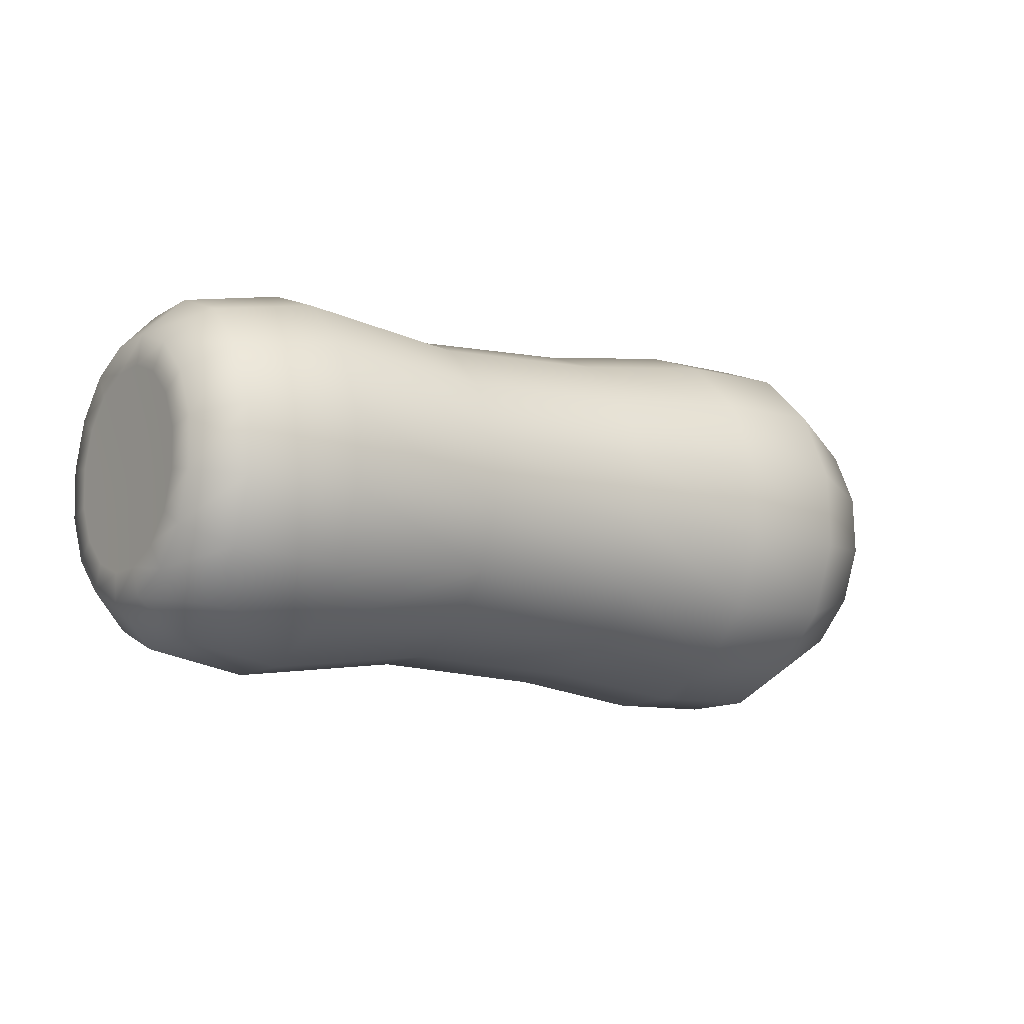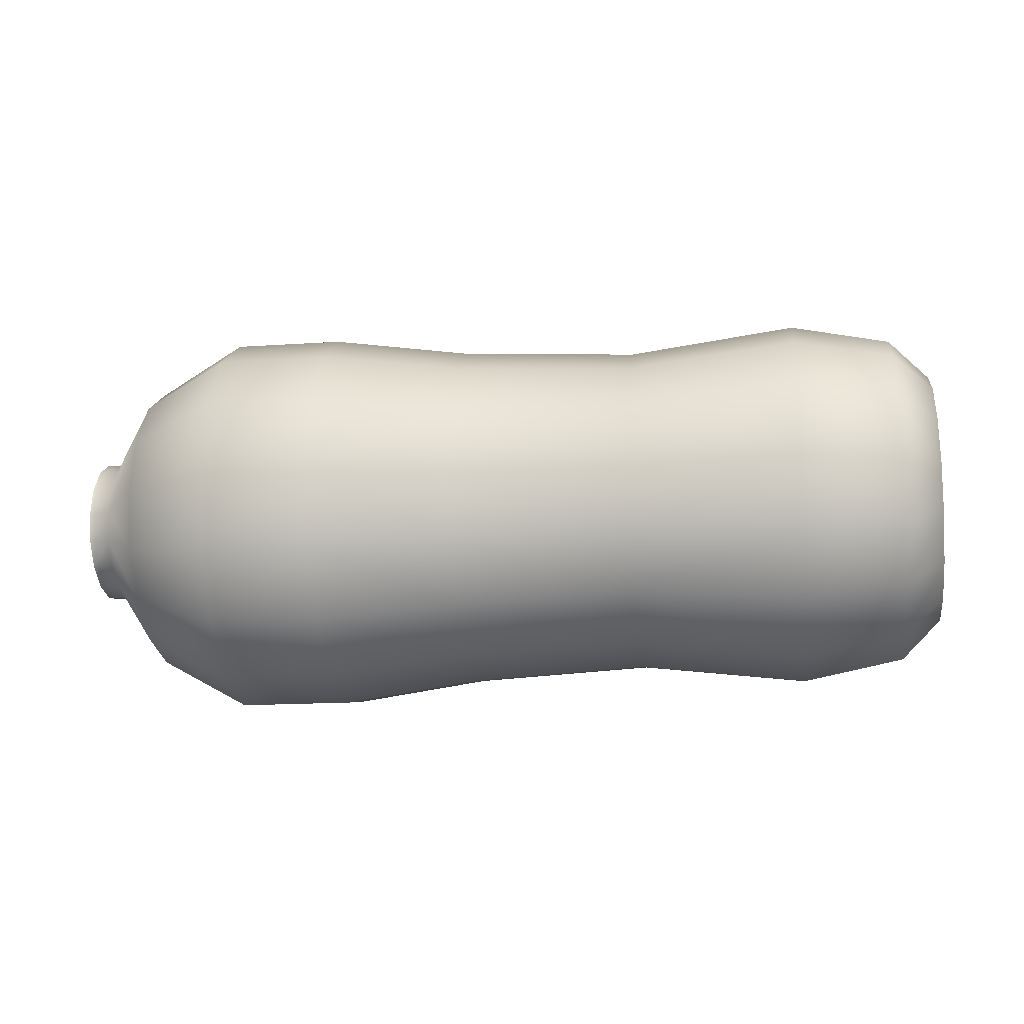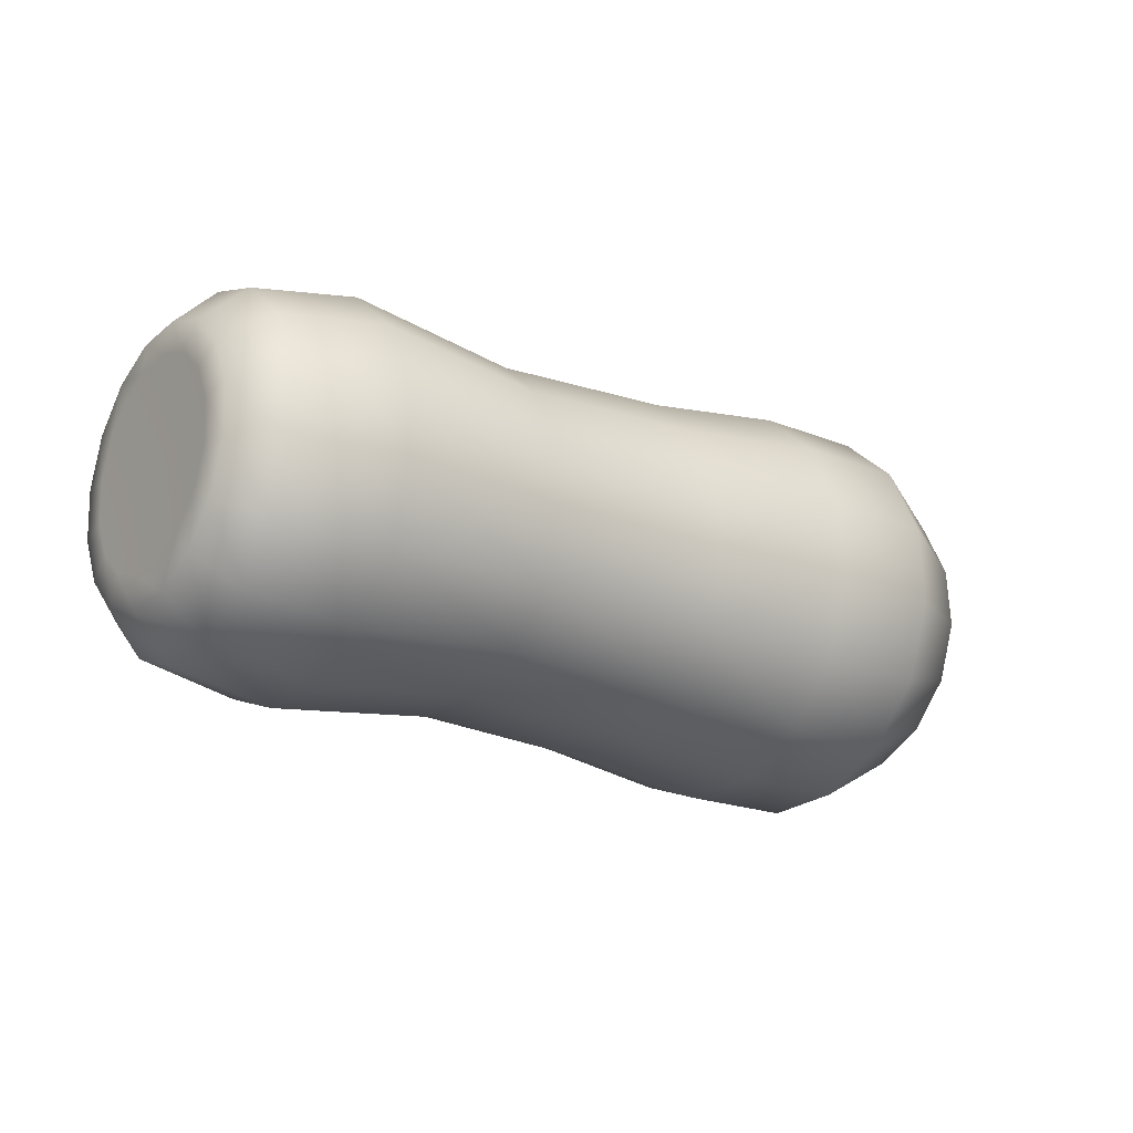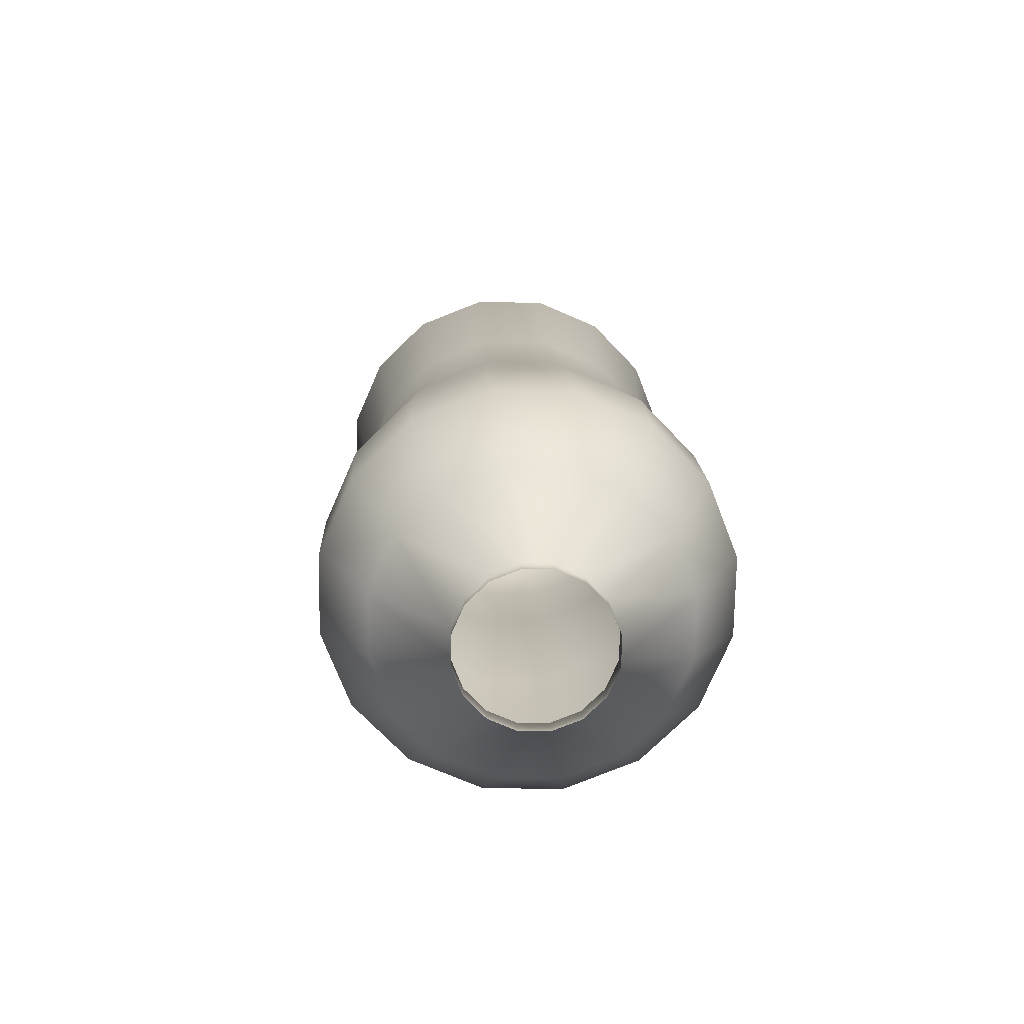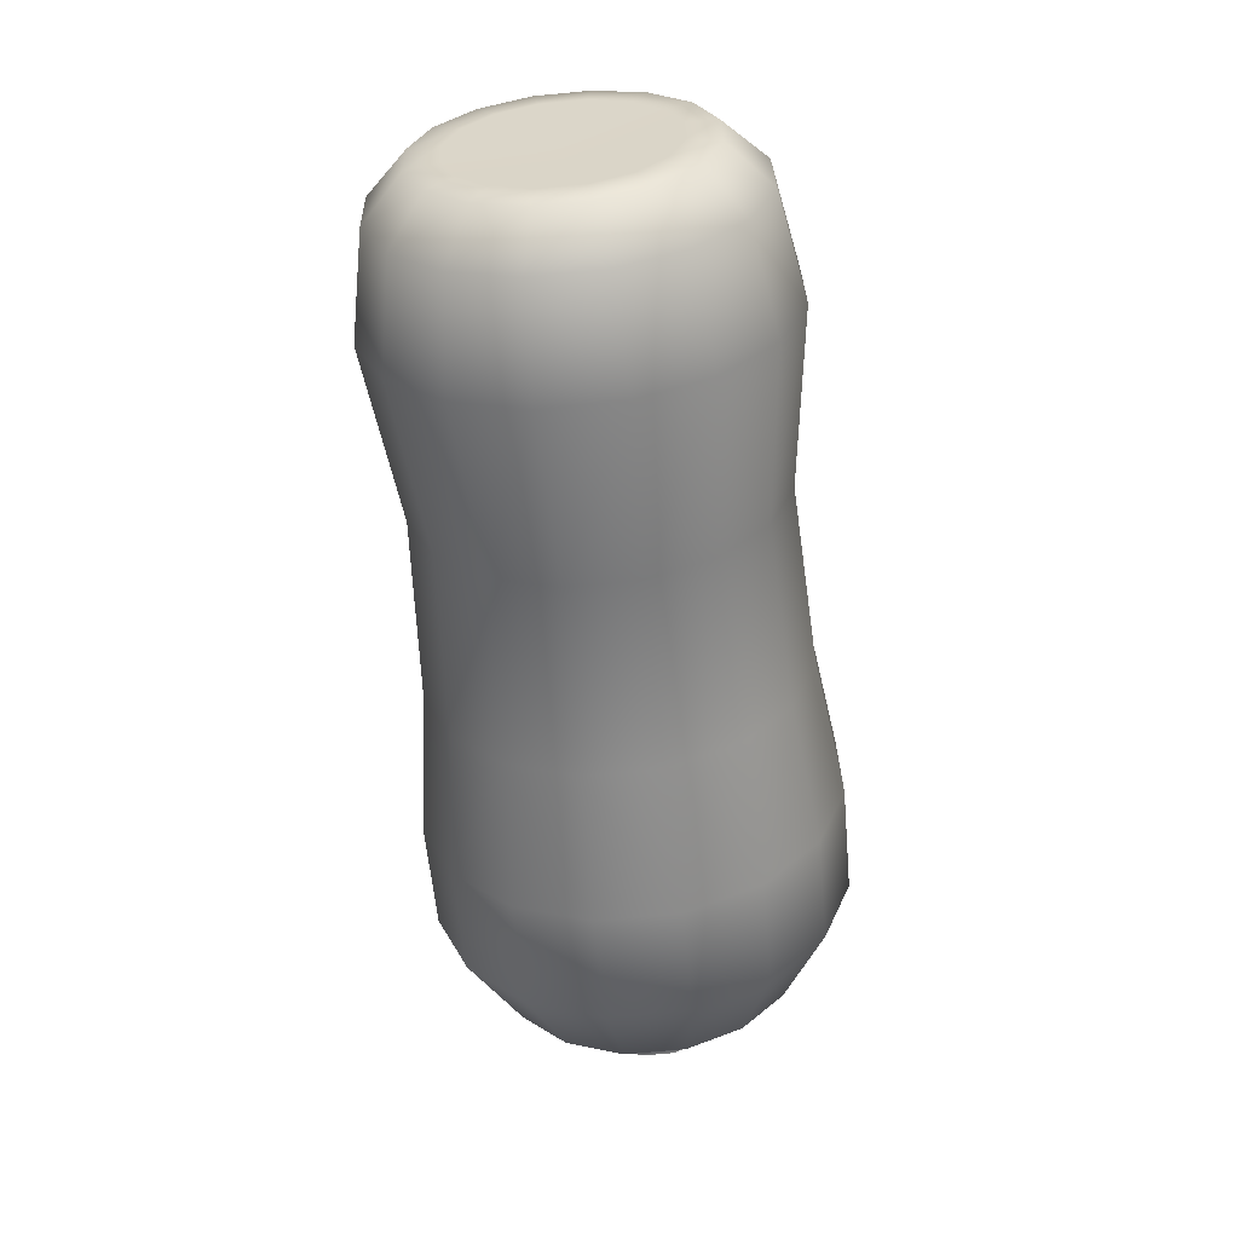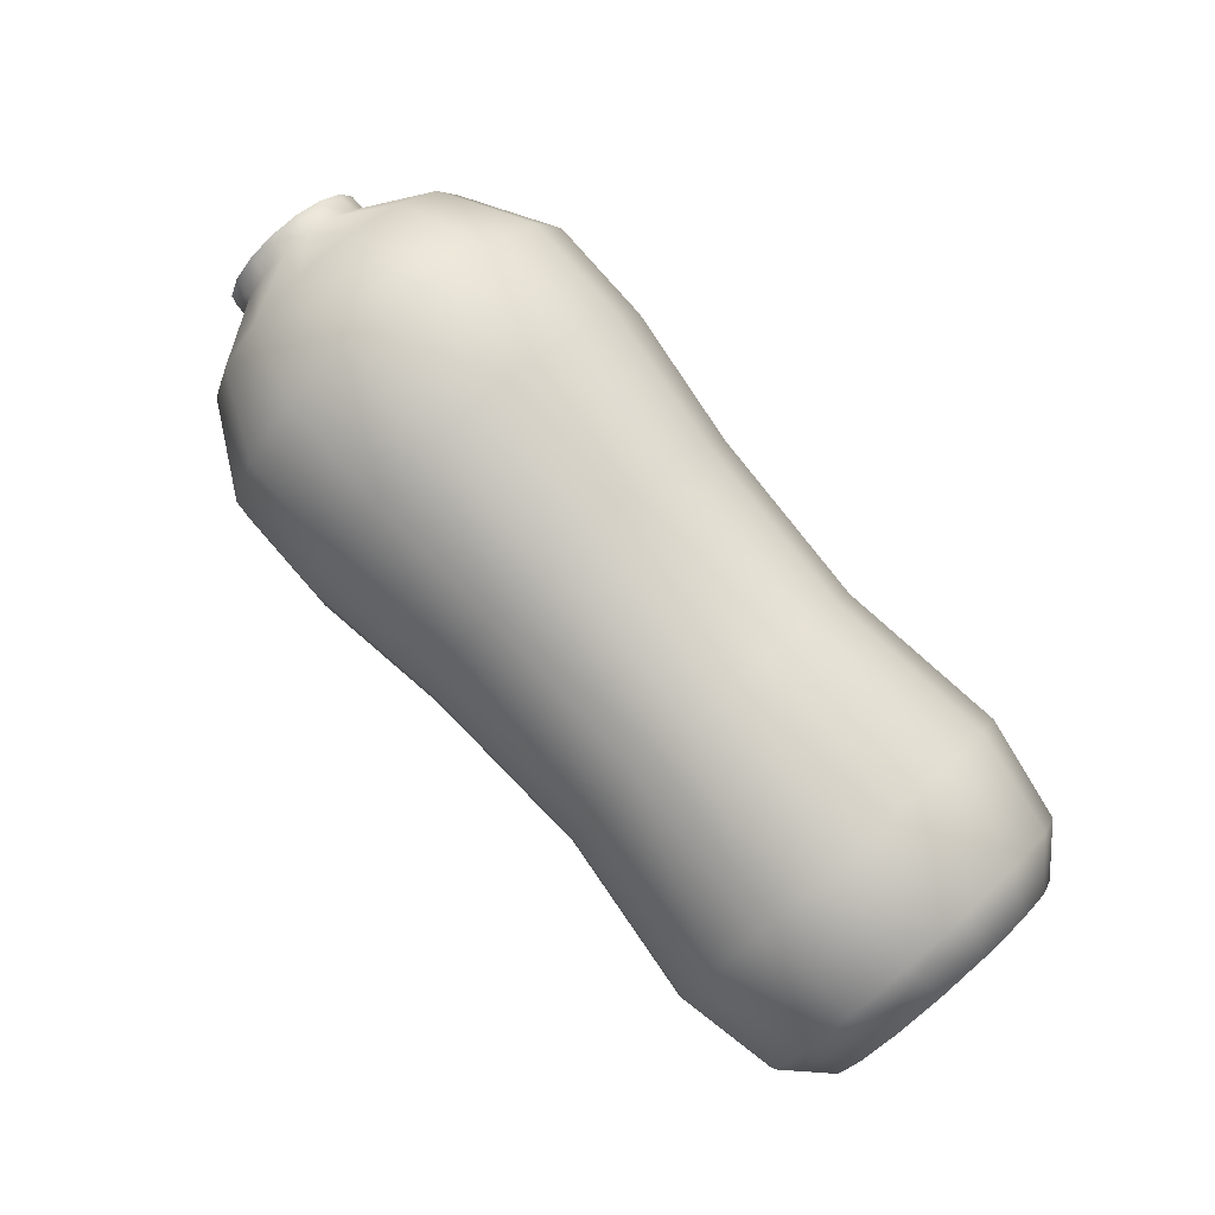
<metadata>
{"format":"obj","ext":"obj","renderer":"f3d","projection":"perspective","resolution":1024,"background":"white","views":[{"elev":-11.3,"azim":142.4,"up":"+Z"},{"elev":-29.3,"azim":8.5,"up":"+Y"},{"elev":-22.7,"azim":143.9,"up":"+Y"},{"elev":15.8,"azim":-93.8,"up":"+Z"},{"elev":-59.4,"azim":93.5,"up":"+Z"},{"elev":78.8,"azim":49.5,"up":"+Y"}]}
</metadata>
<code>
v -0.8173 -0.07157 -0.07088
v -0.8591 -0.09497 -0.01406
v -0.8592 -0.07031 -0.07027
v -0.8172 -0.09623 -0.01468
v -0.7175 -0.2529 -0.05006
v -0.7176 -0.2036 -0.1625
v -0.5324 -0.2952 -0.2253
v -0.5322 -0.3609 -0.07538
v -0.3018 -0.3021 -0.2286
v -0.3016 -0.3679 -0.07874
v -0.006945 -0.2765 -0.2089
v -0.006756 -0.3357 -0.07399
v 0.3711 -0.2707 -0.2024
v 0.3713 -0.3266 -0.07498
v 0.7261 -0.3157 -0.2316
v 0.7263 -0.3782 -0.0892
v 0.9371 -0.2877 -0.2106
v 0.9373 -0.3436 -0.08323
v 1.024 -0.2215 -0.1638
v 1.024 -0.2642 -0.06639
v 1.031 -0.1701 -0.1279
v 1.031 -0.2029 -0.05293
v 1.012 0.002565 -0.007403
v -0.8166 -0.02728 -0.1134
v -0.8585 -0.02602 -0.1128
v -0.7162 -0.115 -0.2475
v -0.5305 -0.1771 -0.3386
v -0.2999 -0.184 -0.3419
v -0.005241 -0.1703 -0.3109
v 0.3727 -0.1703 -0.2987
v 0.7279 -0.2036 -0.3392
v 0.9387 -0.1873 -0.307
v 1.025 -0.1447 -0.2375
v 1.032 -0.111 -0.1845
v -0.8571 0.03114 -0.1351
v -0.8152 0.02988 -0.1357
v -0.7134 -0.000692 -0.2921
v -0.5268 -0.02464 -0.3981
v -0.2962 -0.03156 -0.4015
v -0.001904 -0.03306 -0.3644
v 0.3759 -0.04073 -0.3493
v 0.7314 -0.05874 -0.3958
v 0.9419 -0.05772 -0.3575
v 1.027 -0.04561 -0.2762
v 1.034 -0.03479 -0.2143
v -0.8552 0.09248 -0.1338
v -0.8133 0.09122 -0.1344
v -0.7097 0.122 -0.2896
v -0.5219 0.1389 -0.3947
v -0.2913 0.132 -0.3981
v 0.00256 0.1142 -0.3614
v 0.3801 0.09831 -0.3464
v 0.7361 0.09665 -0.3926
v 0.9461 0.08132 -0.3547
v 1.031 0.06071 -0.274
v 1.036 0.04699 -0.2126
v -0.8532 0.1487 -0.1092
v -0.8113 0.1474 -0.1098
v -0.7056 0.2343 -0.2403
v -0.5164 0.2887 -0.329
v -0.2858 0.2818 -0.3324
v 0.007469 0.249 -0.3022
v 0.3847 0.2256 -0.2905
v 0.7413 0.239 -0.3301
v 0.9507 0.2087 -0.2988
v 1.034 0.1581 -0.2312
v 1.039 0.1219 -0.1797
v -0.8513 0.1911 -0.06489
v -0.8093 0.1899 -0.0655
v -0.7018 0.3193 -0.1517
v -0.5113 0.402 -0.2109
v -0.2807 0.395 -0.2143
v 0.01208 0.3509 -0.196
v 0.3891 0.3219 -0.1902
v 0.7462 0.3465 -0.218
v 0.9551 0.3049 -0.1984
v 1.037 0.2317 -0.1545
v 1.042 0.1785 -0.1207
v -0.8078 0.2121 -0.008326
v -0.8498 0.2134 -0.007715
v -0.6988 0.3638 -0.03736
v -0.5073 0.4614 -0.05845
v -0.2767 0.4545 -0.06181
v 0.01568 0.4044 -0.05875
v 0.3925 0.3724 -0.06058
v 0.75 0.403 -0.07311
v 0.9585 0.3554 -0.06883
v 1.04 0.2703 -0.05538
v 1.044 0.2082 -0.04446
v -0.807 0.2109 0.05304
v -0.8489 0.2121 0.05365
v -0.6971 0.3613 0.08536
v -0.505 0.4579 0.1052
v -0.2744 0.451 0.1018
v 0.01774 0.4013 0.08852
v 0.3944 0.3695 0.0785
v 0.7521 0.3997 0.08234
v 0.9604 0.3525 0.07025
v 1.042 0.2681 0.05097
v 1.045 0.2065 0.03736
v -0.8069 0.1862 0.1092
v -0.8488 0.1874 0.1099
v -0.6969 0.3119 0.1978
v -0.5048 0.3922 0.2551
v -0.2742 0.3853 0.2517
v 0.01792 0.3421 0.2234
v 0.3946 0.3136 0.2059
v 0.7523 0.3372 0.2247
v 0.9606 0.2966 0.1977
v 1.042 0.2253 0.1484
v 1.045 0.1736 0.1123
v -0.8076 0.1419 0.1517
v -0.8495 0.1432 0.1524
v -0.6983 0.2234 0.2828
v -0.5067 0.2741 0.3684
v -0.2761 0.2672 0.365
v 0.01622 0.2358 0.3254
v 0.393 0.2132 0.3022
v 0.7505 0.225 0.3324
v 0.959 0.1962 0.294
v 1.04 0.1486 0.2221
v 1.044 0.1146 0.169
v -0.8509 0.086 0.1747
v -0.809 0.08474 0.1741
v -0.7011 0.109 0.3274
v -0.5104 0.1216 0.4279
v -0.2798 0.1147 0.4245
v 0.01288 0.0986 0.379
v 0.3898 0.08361 0.3528
v 0.747 0.08023 0.3889
v 0.9558 0.06662 0.3446
v 1.038 0.04948 0.2607
v 1.042 0.03835 0.1987
v -0.8528 0.02466 0.1734
v -0.8109 0.0234 0.1728
v -0.7048 -0.01366 0.3249
v -0.5153 -0.04193 0.4245
v -0.2847 -0.04885 0.4212
v 0.008421 -0.04862 0.3759
v 0.3856 -0.05542 0.3499
v 0.7423 -0.07516 0.3857
v 0.9516 -0.07241 0.3417
v 1.035 -0.05684 0.2586
v 1.04 -0.04344 0.197
v -0.8548 -0.03152 0.1488
v -0.8129 -0.03278 0.1481
v -0.7089 -0.126 0.2756
v -0.5208 -0.1917 0.3588
v -0.2902 -0.1987 0.3554
v 0.003511 -0.1834 0.3168
v 0.381 -0.1828 0.2941
v 0.7371 -0.2175 0.3233
v 0.947 -0.1997 0.2858
v 1.031 -0.1542 0.2158
v 1.037 -0.1183 0.1642
v -0.8568 -0.07398 0.1045
v -0.8148 -0.07524 0.1039
v -0.7128 -0.2109 0.187
v -0.5259 -0.305 0.2407
v -0.2953 -0.3119 0.2374
v -0.001097 -0.2853 0.2105
v 0.3766 -0.279 0.1937
v 0.7323 -0.325 0.2111
v 0.9426 -0.296 0.1855
v 1.028 -0.2278 0.1391
v 1.034 -0.175 0.1051
v -0.8163 -0.09752 0.04669
v -0.8583 -0.09626 0.0473
v -0.7158 -0.2555 0.07266
v -0.5299 -0.3644 0.08825
v -0.2993 -0.3713 0.08489
v -0.004702 -0.3388 0.07328
v 0.3732 -0.3295 0.06411
v 0.7285 -0.3815 0.06625
v 0.9392 -0.3465 0.05586
v 1.025 -0.2664 0.03997
v 1.032 -0.2047 0.02889
f 1 2 3
f 2 1 4
f 1 5 4
f 5 1 6
f 7 5 6
f 5 7 8
f 9 8 7
f 8 9 10
f 11 10 9
f 10 11 12
f 13 12 11
f 12 13 14
f 15 14 13
f 14 15 16
f 17 16 15
f 16 17 18
f 19 18 17
f 18 19 20
f 20 21 22
f 21 20 19
f 23 22 21
f 24 3 25
f 3 24 1
f 24 6 1
f 6 24 26
f 27 6 26
f 6 27 7
f 28 7 27
f 7 28 9
f 29 9 28
f 9 29 11
f 30 11 29
f 11 30 13
f 31 13 30
f 13 31 15
f 32 15 31
f 15 32 17
f 17 33 19
f 33 17 32
f 19 34 21
f 34 19 33
f 23 21 34
f 24 35 36
f 35 24 25
f 36 26 24
f 26 36 37
f 38 26 37
f 26 38 27
f 28 38 39
f 38 28 27
f 29 39 40
f 39 29 28
f 30 40 41
f 40 30 29
f 42 30 41
f 30 42 31
f 32 42 43
f 42 32 31
f 32 44 33
f 44 32 43
f 33 45 34
f 45 33 44
f 23 34 45
f 36 46 47
f 46 36 35
f 47 37 36
f 37 47 48
f 49 37 48
f 37 49 38
f 39 49 50
f 49 39 38
f 40 50 51
f 50 40 39
f 41 51 52
f 51 41 40
f 53 41 52
f 41 53 42
f 43 53 54
f 53 43 42
f 43 55 44
f 55 43 54
f 44 56 45
f 56 44 55
f 23 45 56
f 47 57 58
f 57 47 46
f 59 47 58
f 47 59 48
f 60 48 59
f 48 60 49
f 50 60 61
f 60 50 49
f 51 61 62
f 61 51 50
f 52 62 63
f 62 52 51
f 64 52 63
f 52 64 53
f 54 64 65
f 64 54 53
f 55 65 66
f 65 55 54
f 56 66 67
f 66 56 55
f 23 56 67
f 58 68 69
f 68 58 57
f 70 58 69
f 58 70 59
f 60 70 71
f 70 60 59
f 61 71 72
f 71 61 60
f 73 61 72
f 61 73 62
f 74 62 73
f 62 74 63
f 64 74 75
f 74 64 63
f 76 64 75
f 64 76 65
f 66 76 77
f 76 66 65
f 67 77 78
f 77 67 66
f 23 67 78
f 79 68 80
f 68 79 69
f 81 69 79
f 69 81 70
f 82 70 81
f 70 82 71
f 83 71 82
f 71 83 72
f 84 72 83
f 72 84 73
f 85 73 84
f 73 85 74
f 86 74 85
f 74 86 75
f 87 75 86
f 75 87 76
f 77 87 88
f 87 77 76
f 78 88 89
f 88 78 77
f 23 78 89
f 90 80 91
f 80 90 79
f 92 79 90
f 79 92 81
f 93 81 92
f 81 93 82
f 94 82 93
f 82 94 83
f 95 83 94
f 83 95 84
f 96 84 95
f 84 96 85
f 97 85 96
f 85 97 86
f 98 86 97
f 86 98 87
f 88 98 99
f 98 88 87
f 89 99 100
f 99 89 88
f 23 89 100
f 101 91 102
f 91 101 90
f 103 90 101
f 90 103 92
f 104 92 103
f 92 104 93
f 105 93 104
f 93 105 94
f 106 94 105
f 94 106 95
f 107 95 106
f 95 107 96
f 108 96 107
f 96 108 97
f 109 97 108
f 97 109 98
f 99 109 110
f 109 99 98
f 100 110 111
f 110 100 99
f 23 100 111
f 112 102 113
f 102 112 101
f 103 112 114
f 112 103 101
f 115 103 114
f 103 115 104
f 116 104 115
f 104 116 105
f 117 105 116
f 105 117 106
f 118 106 117
f 106 118 107
f 119 107 118
f 107 119 108
f 120 108 119
f 108 120 109
f 121 109 120
f 109 121 110
f 122 110 121
f 110 122 111
f 23 111 122
f 123 112 113
f 112 123 124
f 114 124 125
f 124 114 112
f 114 126 115
f 126 114 125
f 126 116 115
f 116 126 127
f 127 117 116
f 117 127 128
f 128 118 117
f 118 128 129
f 118 130 119
f 130 118 129
f 130 120 119
f 120 130 131
f 132 120 131
f 120 132 121
f 133 121 132
f 121 133 122
f 23 122 133
f 134 124 123
f 124 134 135
f 125 135 136
f 135 125 124
f 125 137 126
f 137 125 136
f 137 127 126
f 127 137 138
f 138 128 127
f 128 138 139
f 139 129 128
f 129 139 140
f 129 141 130
f 141 129 140
f 141 131 130
f 131 141 142
f 143 131 142
f 131 143 132
f 144 132 143
f 132 144 133
f 23 133 144
f 145 135 134
f 135 145 146
f 135 147 136
f 147 135 146
f 147 137 136
f 137 147 148
f 148 138 137
f 138 148 149
f 138 150 139
f 150 138 149
f 139 151 140
f 151 139 150
f 151 141 140
f 141 151 152
f 141 153 142
f 153 141 152
f 153 143 142
f 143 153 154
f 154 144 143
f 144 154 155
f 23 144 155
f 156 146 145
f 146 156 157
f 146 158 147
f 158 146 157
f 158 148 147
f 148 158 159
f 159 149 148
f 149 159 160
f 149 161 150
f 161 149 160
f 150 162 151
f 162 150 161
f 162 152 151
f 152 162 163
f 152 164 153
f 164 152 163
f 164 154 153
f 154 164 165
f 165 155 154
f 155 165 166
f 23 155 166
f 167 156 168
f 156 167 157
f 157 169 158
f 169 157 167
f 170 158 169
f 158 170 159
f 171 159 170
f 159 171 160
f 172 160 171
f 160 172 161
f 173 161 172
f 161 173 162
f 174 162 173
f 162 174 163
f 175 163 174
f 163 175 164
f 175 165 164
f 165 175 176
f 176 166 165
f 166 176 177
f 23 166 177
f 4 168 2
f 168 4 167
f 4 169 167
f 169 4 5
f 8 169 5
f 169 8 170
f 10 170 8
f 170 10 171
f 12 171 10
f 171 12 172
f 14 172 12
f 172 14 173
f 16 173 14
f 173 16 174
f 18 174 16
f 174 18 175
f 18 176 175
f 176 18 20
f 20 177 176
f 177 20 22
f 23 177 22

</code>
